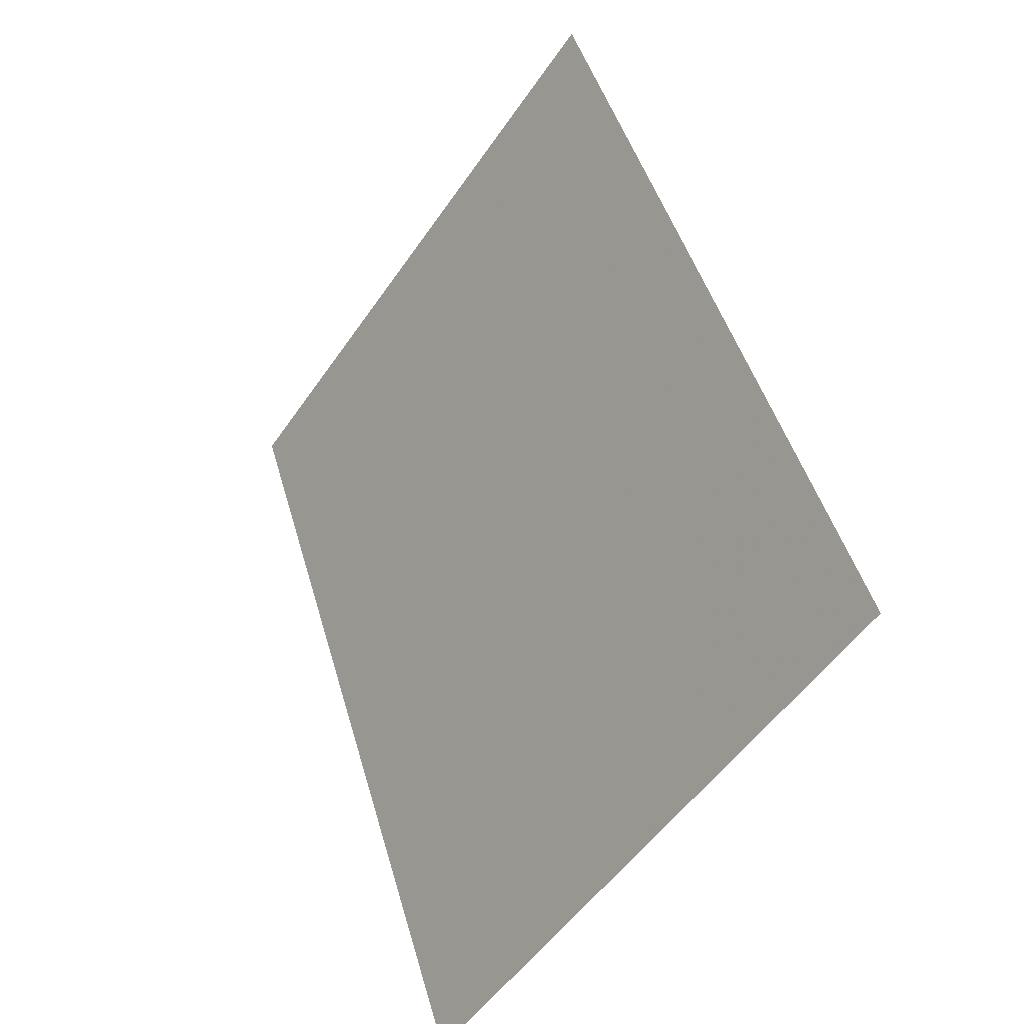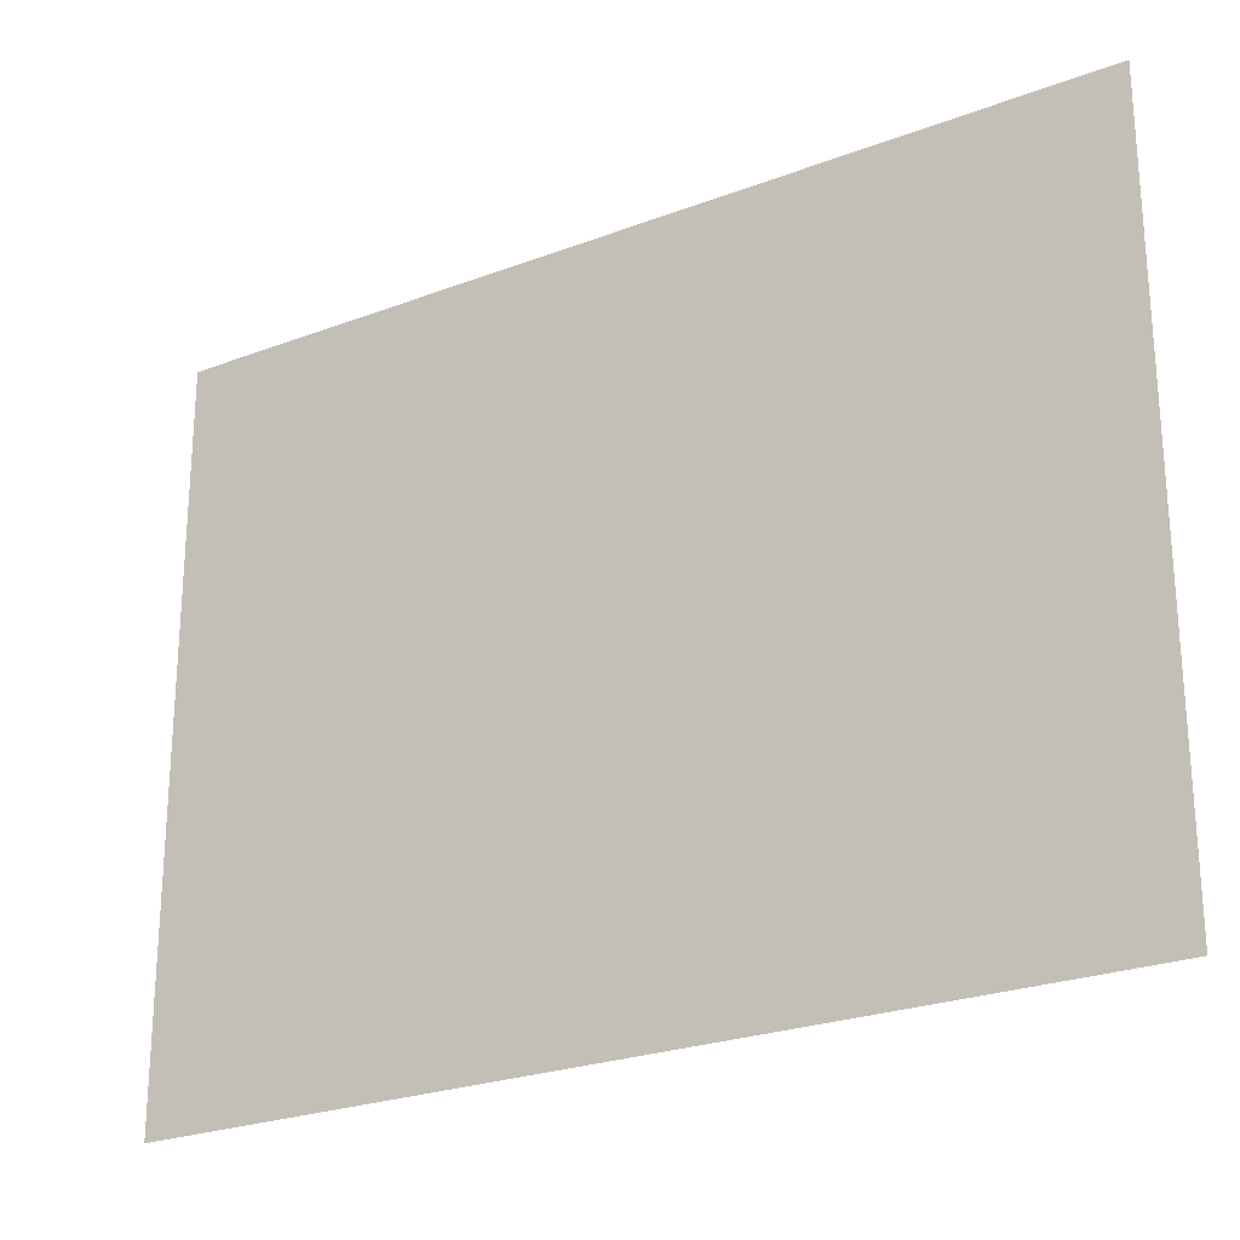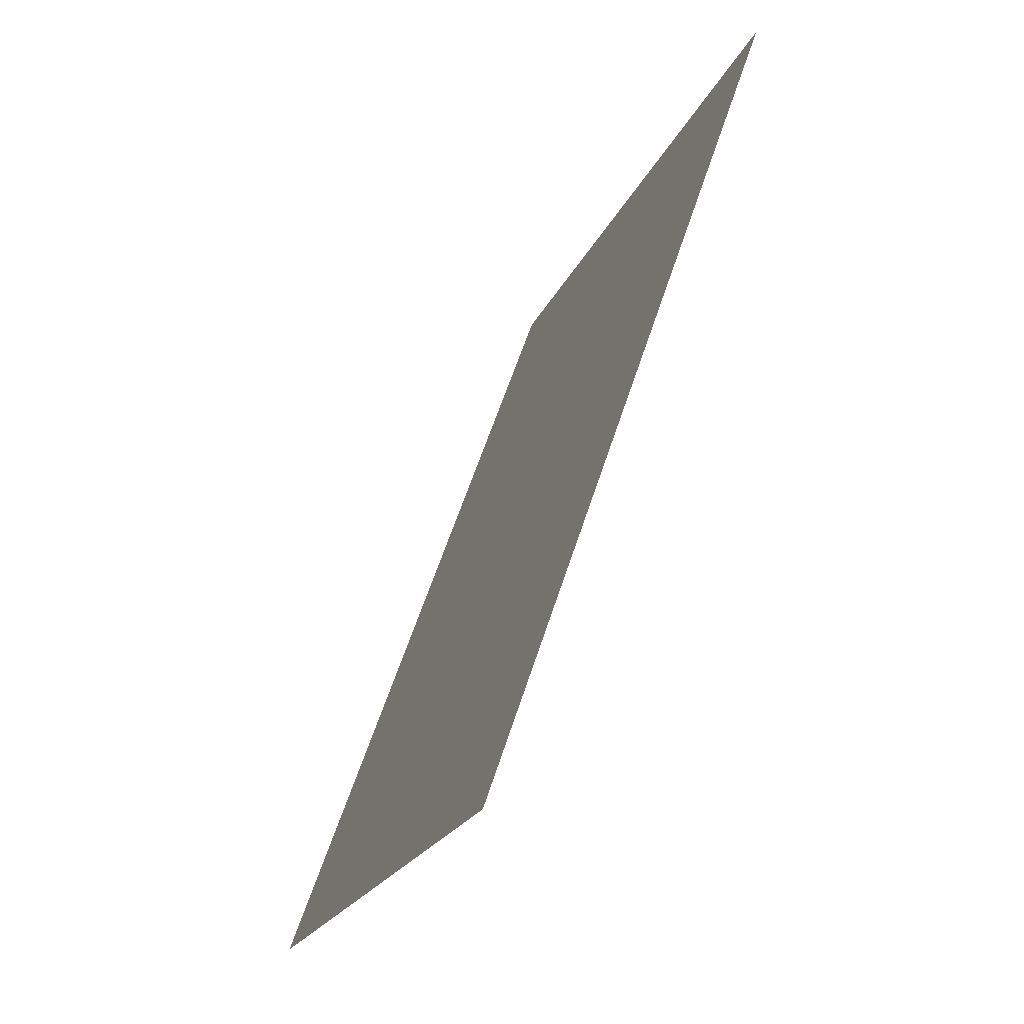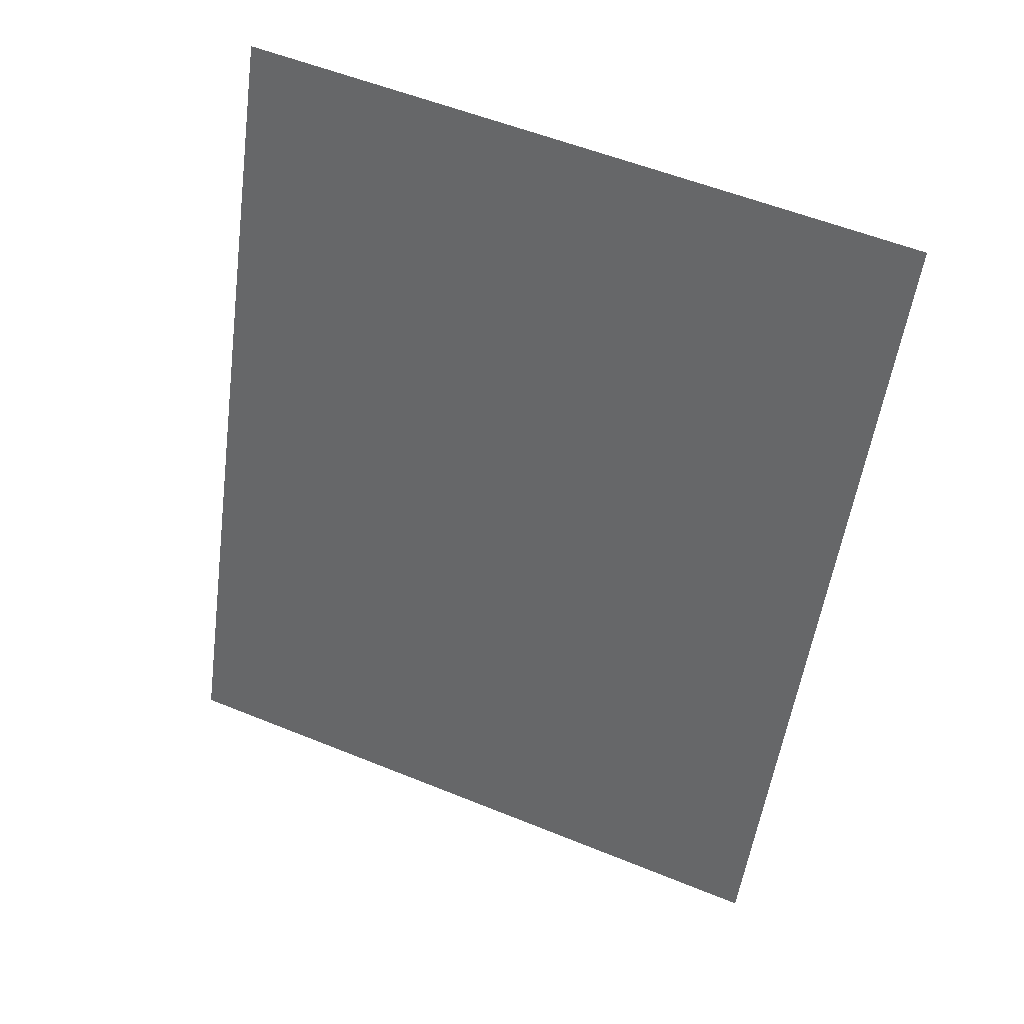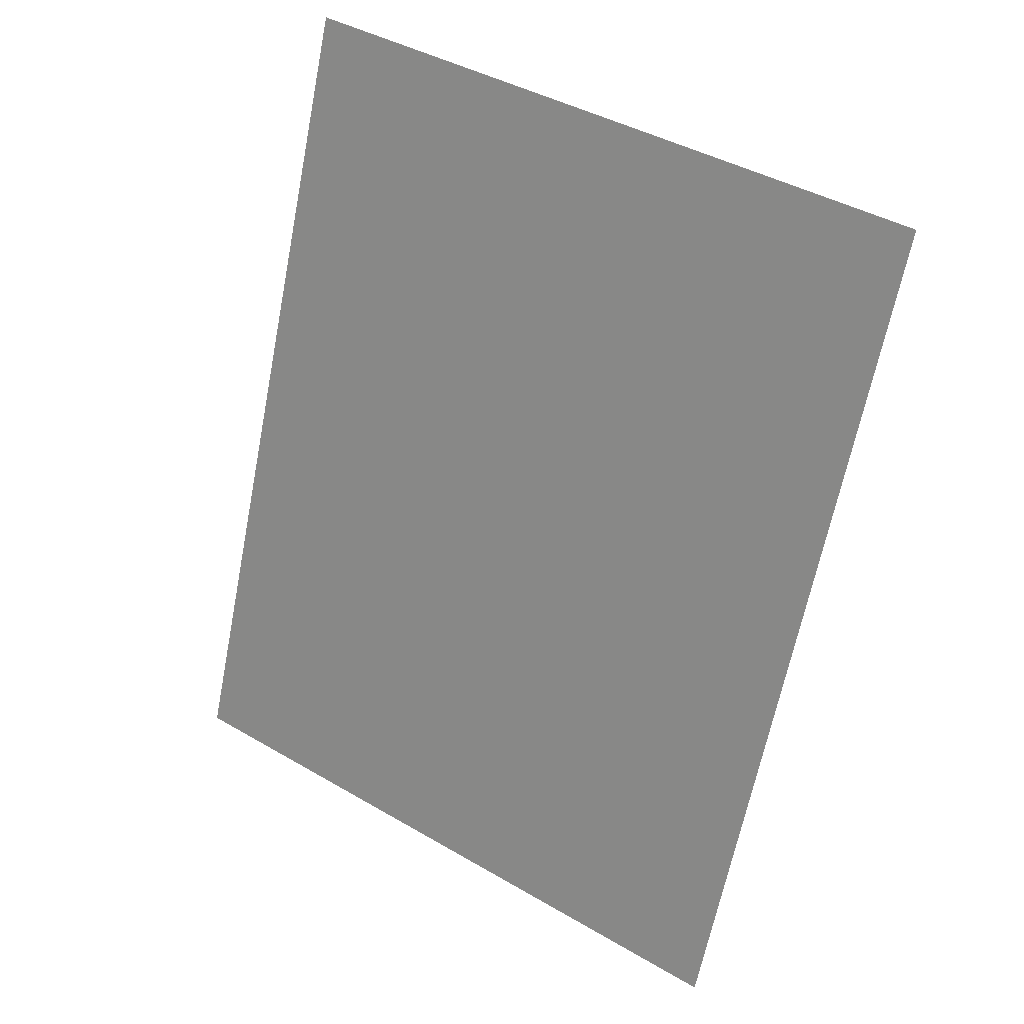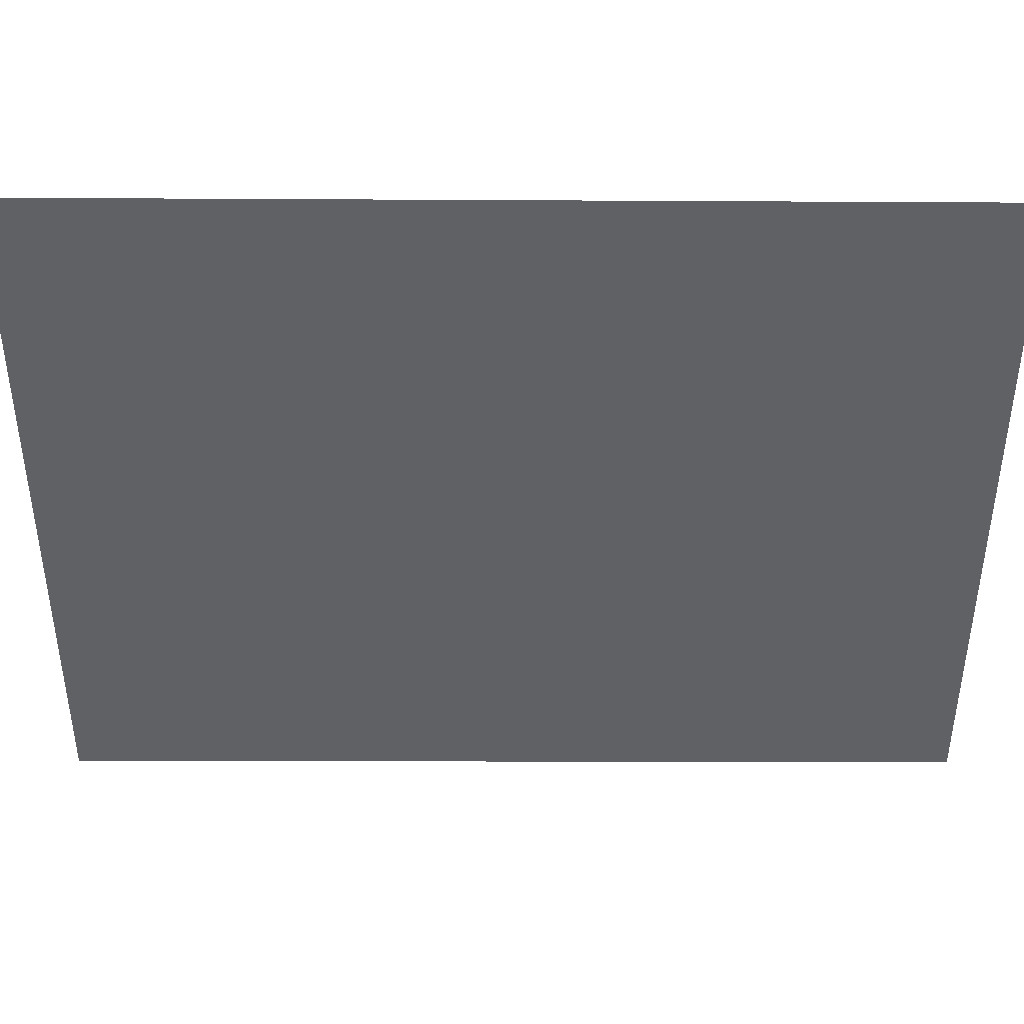
<metadata>
{"format":"obj","ext":"obj","renderer":"f3d","projection":"perspective","resolution":1024,"background":"white","views":[{"elev":-53.0,"azim":-33.7,"up":"+Z"},{"elev":-24.1,"azim":-77.0,"up":"+Y"},{"elev":-22.2,"azim":160.9,"up":"+Z"},{"elev":55.6,"azim":113.1,"up":"+Z"},{"elev":42.3,"azim":124.9,"up":"+Z"},{"elev":42.1,"azim":-108.7,"up":"+Y"}]}
</metadata>
<code>
v 4720 252.6 -249.6
v 4694 253.2 -176
v 4694 313.6 -176
v 4720 252.6 -249.6
v 4694 313.6 -176
v 4720 313.6 -249.6
f 1 2 3
f 4 5 6

</code>
